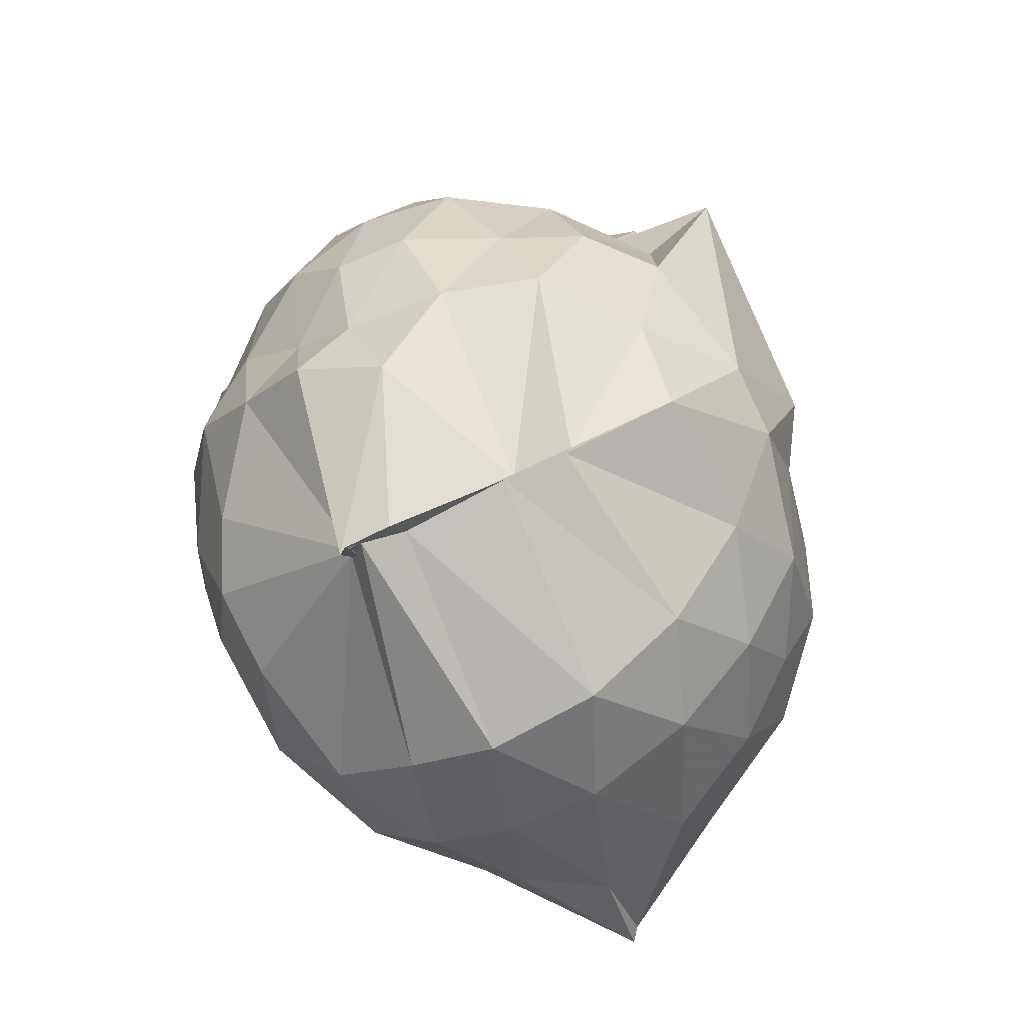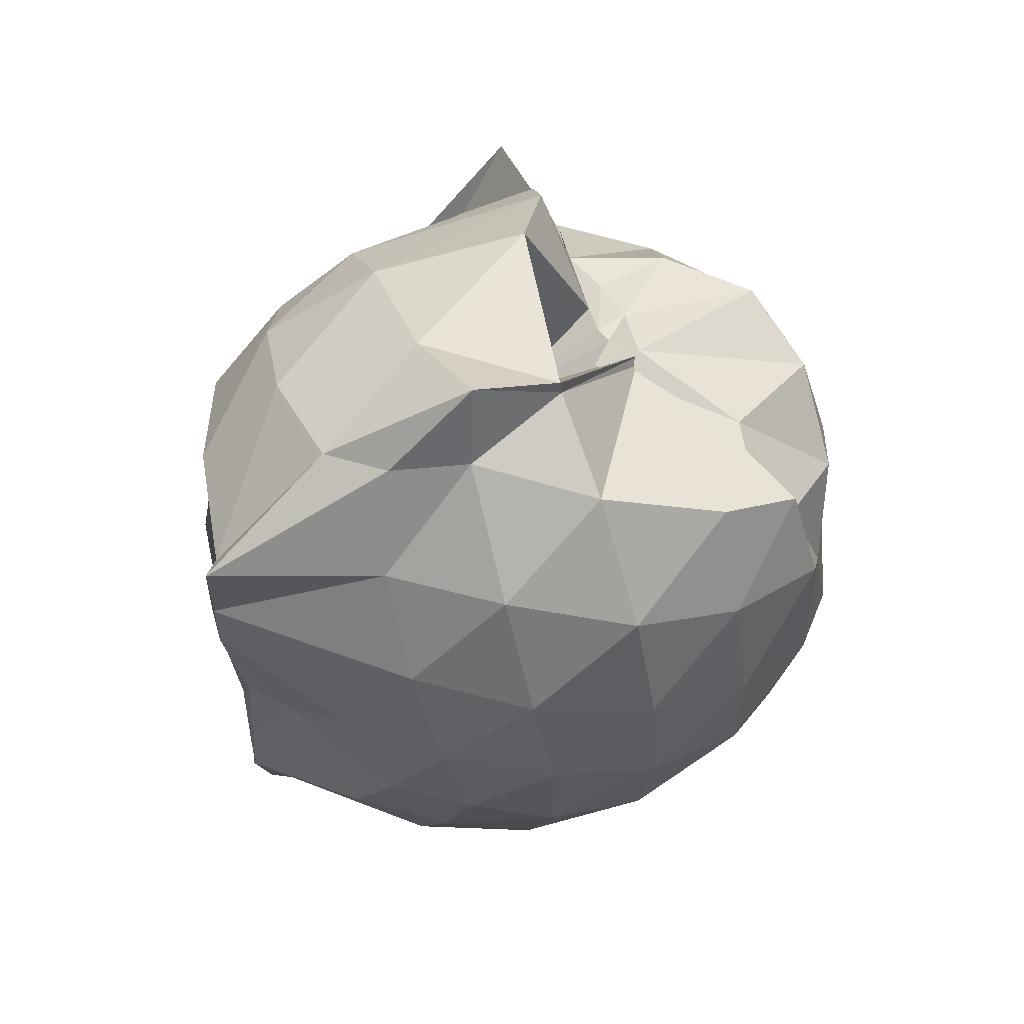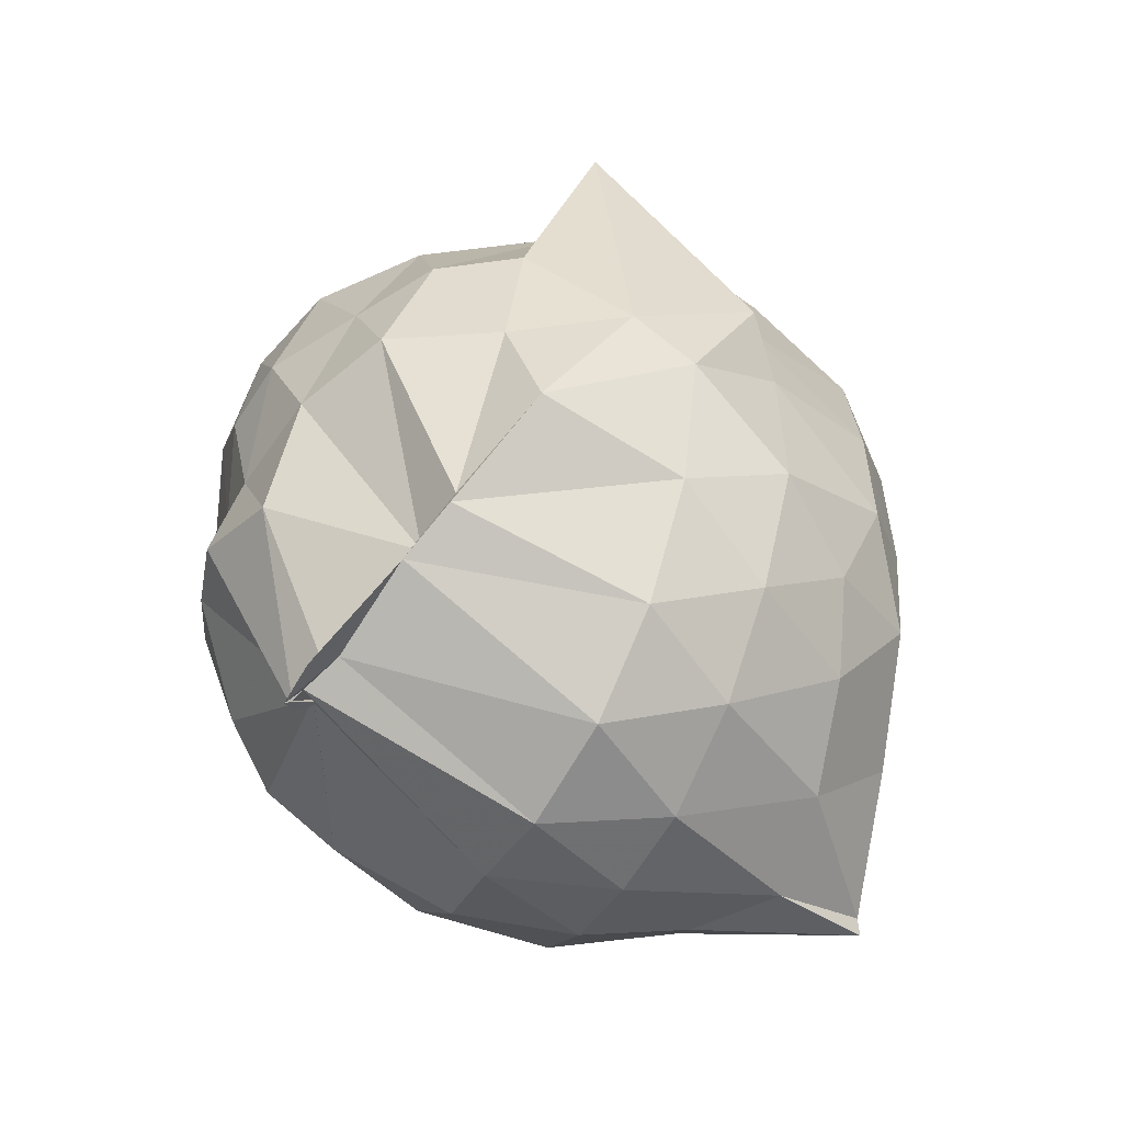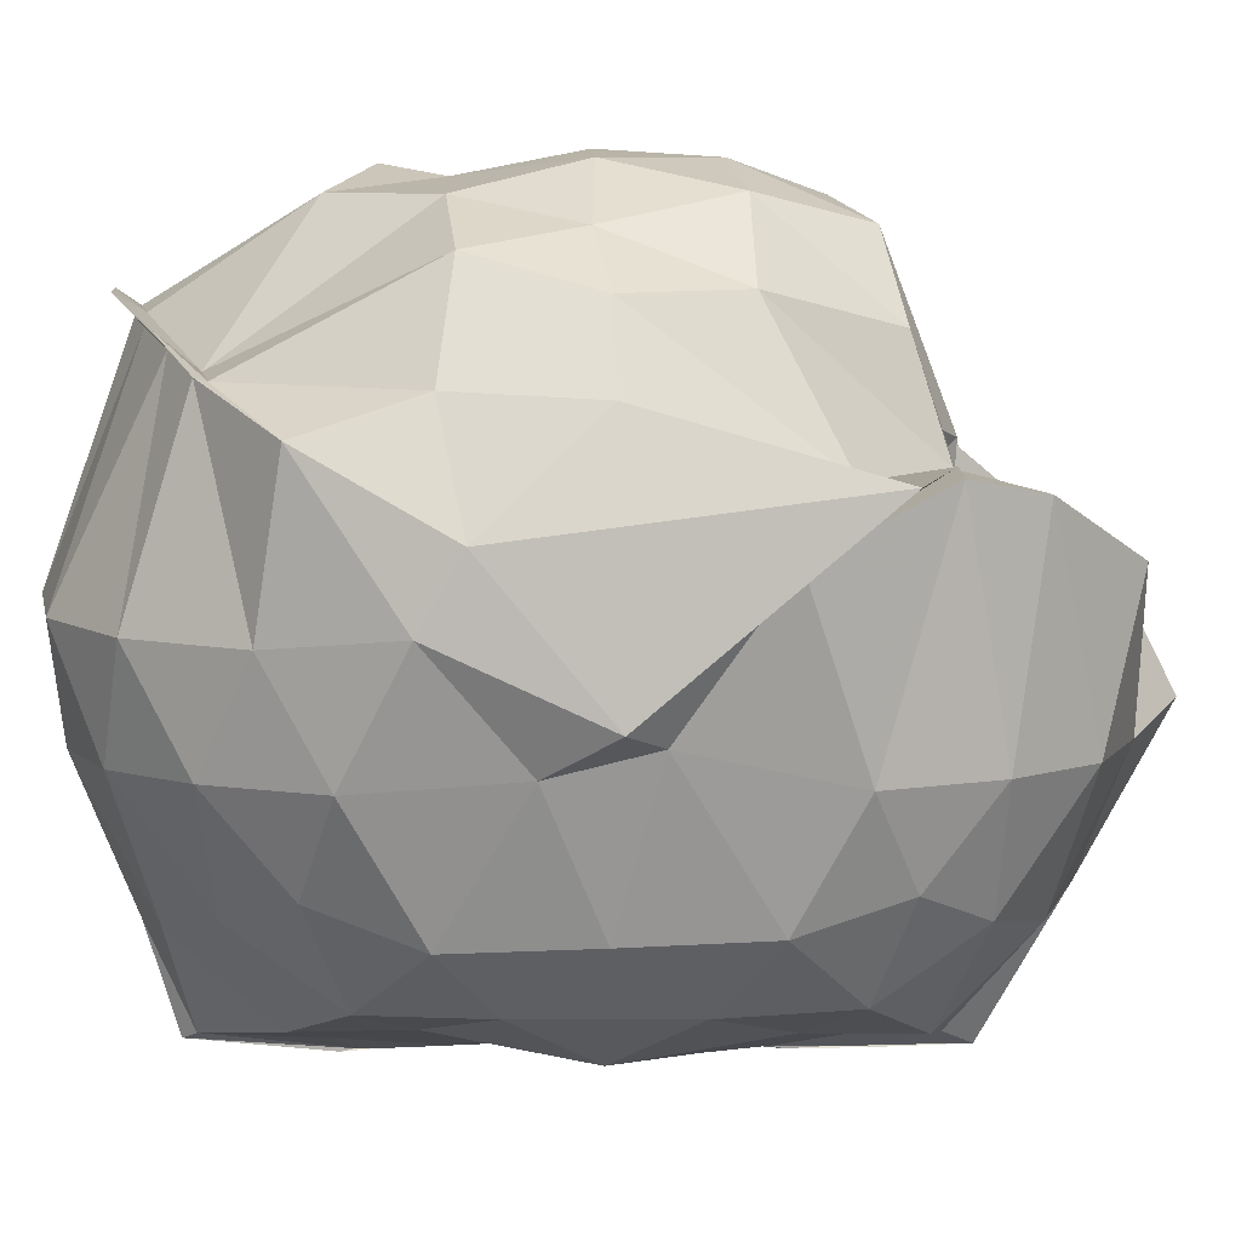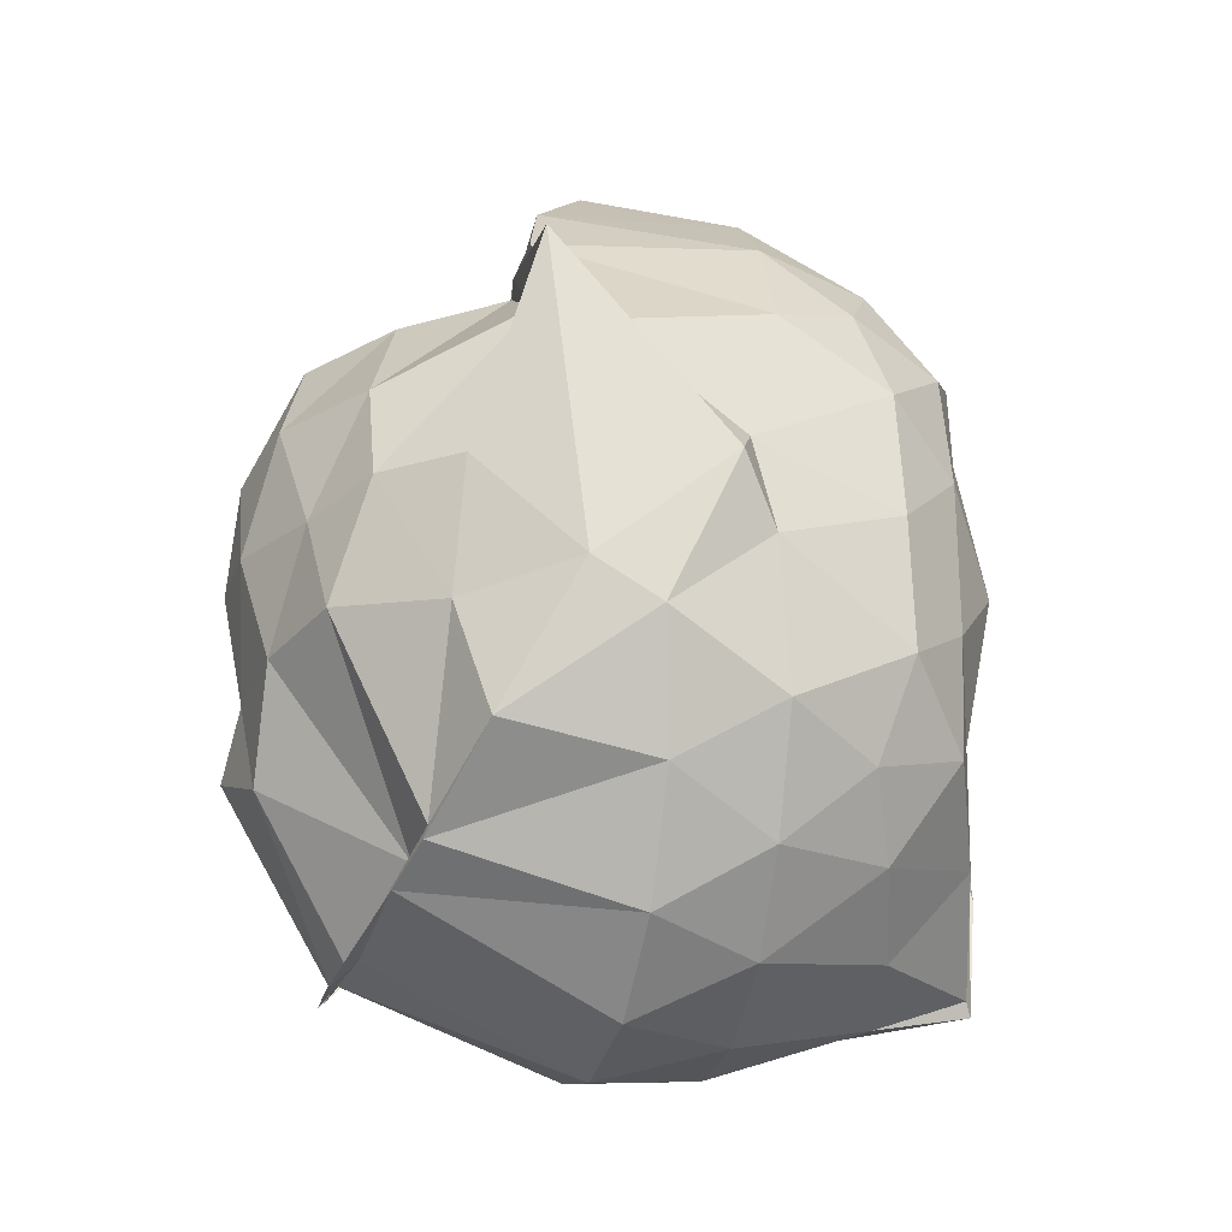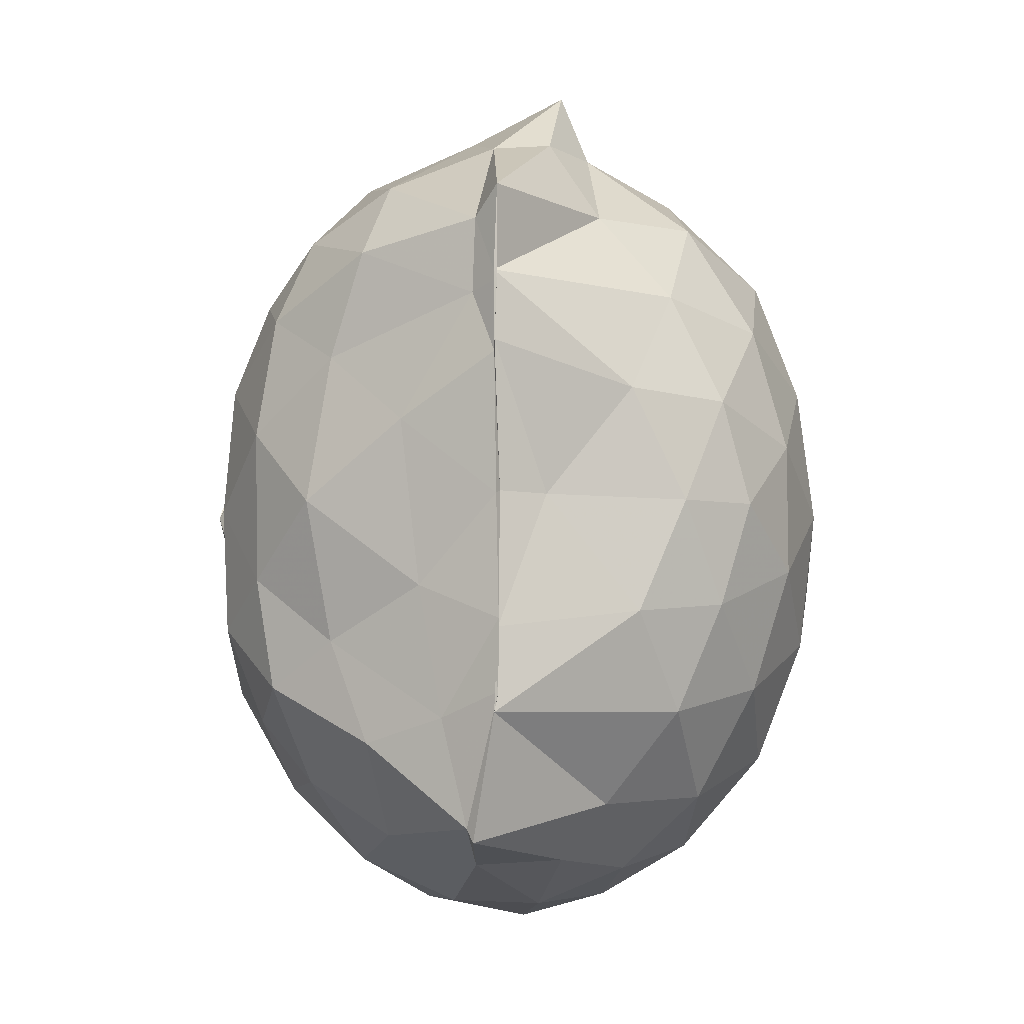
<metadata>
{"format":"obj","ext":"obj","renderer":"f3d","projection":"perspective","resolution":1024,"background":"white","views":[{"elev":-57.8,"azim":29.9,"up":"+Y"},{"elev":63.4,"azim":-114.1,"up":"+Y"},{"elev":-58.9,"azim":62.3,"up":"+Y"},{"elev":7.8,"azim":89.0,"up":"+Z"},{"elev":-26.4,"azim":77.3,"up":"+Y"},{"elev":-5.3,"azim":-166.0,"up":"+Y"}]}
</metadata>
<code>
v -0.8105 -0.1368 1.007
v -0.9911 -0.1175 -0.7599
v -0.1062 -0.09931 0.5821
v -0.1822 0.3174 0.4368
v -0.4637 0.5141 0.4316
v -0.5785 0.5138 0.4701
v -0.6888 0.5019 0.4116
v -0.7301 0.504 0.4219
v -0.8061 0.5525 0.3462
v -1.16 0.4986 0.6023
v -1.334 0.4997 0.6536
v -1.44 0.2644 0.6853
v -1.49 -0.1142 0.6726
v -1.465 -0.4551 0.6213
v -1.365 -0.7144 0.6061
v -0.9193 -0.9416 0.672
v -0.8894 -1.031 0.728
v -0.8925 -1.046 0.7445
v -0.7816 -1.04 0.7404
v -0.6399 -0.9468 0.6753
v -0.3727 -0.8173 0.5981
v -0.1623 -0.4093 0.5955
v 0.005274 0.4066 0.4443
v -0.3737 0.5111 0.4456
v -0.4631 0.5071 0.4349
v -0.6209 0.5028 0.4157
v -0.704 0.3809 0.1424
v -0.8063 0.5133 0.4861
v -0.8438 0.5369 0.4444
v -1.338 0.6006 0.4486
v -1.499 0.3611 0.423
v -1.586 0.04418 0.4308
v -1.588 -0.3017 0.4352
v -1.505 -0.5935 0.4292
v -1.351 -0.8423 0.4291
v -0.9315 -0.9404 0.6644
v -0.8709 -0.9992 0.713
v -0.7713 -0.9769 0.6762
v -0.5264 -0.9053 0.6463
v -0.3832 -0.8452 0.6051
v -0.1405 -0.6693 0.5118
v -0.01613 -0.3523 0.3441
v -0.03 0.2102 0.3114
v -0.2206 0.5056 0.4373
v -0.3566 0.6797 0.3969
v -0.5717 0.8888 0.2516
v -1.005 0.9169 0.149
v -1.005 0.867 0.1538
v -1.253 0.7583 0.1455
v -1.493 0.5151 0.1404
v -1.603 0.2191 0.1497
v -1.644 -0.1132 0.1485
v -1.604 -0.4579 0.1419
v -1.486 -0.7594 0.1492
v -1.282 -0.9944 0.1514
v -1.052 -1.128 0.1772
v -0.8324 -1.189 0.1656
v -0.5672 -1.142 0.1521
v -0.3381 -0.9814 0.1464
v -0.1561 -0.7246 0.1502
v -0.0185 -0.4432 0.1865
v 0.01801 -0.08774 0.02788
v -0.1364 0.3465 -0.09565
v -0.2734 0.6016 -0.1006
v -0.4656 0.7929 -0.1066
v -0.7603 0.9017 -0.1126
v -0.9966 1.026 -0.06922
v -1.078 0.8363 -0.1134
v -1.355 0.6255 -0.149
v -1.526 0.3453 -0.1502
v -1.607 0.04588 -0.1256
v -1.608 -0.2772 -0.1257
v -1.52 -0.5792 -0.1571
v -1.371 -0.855 -0.1452
v -1.167 -1.04 -0.1212
v -0.9393 -1.136 -0.1095
v -0.7117 -1.131 -0.1167
v -0.4592 -1.027 -0.1121
v -0.2581 -0.8423 -0.102
v -0.1019 -0.5849 -0.09401
v -0.05987 -0.2357 -0.06184
v -0.06061 -0.01344 -0.007657
v -0.2479 0.4385 -0.3064
v -0.3964 0.5903 -0.3866
v -0.6242 0.7163 -0.437
v -0.8966 0.8099 -0.4184
v -1.017 0.8393 -0.2988
v -1.166 0.6203 -0.3807
v -1.353 0.4034 -0.3994
v -1.48 0.1365 -0.3804
v -1.539 -0.1174 -0.3299
v -1.474 -0.3722 -0.3844
v -1.368 -0.6372 -0.4193
v -1.18 -0.8669 -0.3926
v -1.057 -1.008 -0.3526
v -0.8694 -1.016 -0.4835
v -0.6304 -0.9479 -0.446
v -0.4009 -0.8169 -0.3821
v -0.2428 -0.6599 -0.315
v -0.1705 -0.4238 -0.3892
v -0.1501 -0.1111 -0.3749
v -0.1756 0.201 -0.3679
v -0.2286 -0.1056 0.7577
v -0.32 0.1494 0.7623
v -0.5231 0.4377 0.6834
v -0.6729 0.4973 0.4948
v -0.8176 0.5612 0.4619
v -1.082 0.5007 0.6221
v -1.315 0.3745 0.6678
v -1.335 0.05042 0.7757
v -1.319 -0.2771 0.8452
v -1.286 -0.6096 0.745
v -0.9192 -0.9426 0.6493
v -0.9305 -1.001 0.7089
v -0.8029 -0.9753 0.7011
v -0.5226 -0.8436 0.6061
v -0.3235 -0.3778 0.8301
v -0.4076 -0.1386 0.8716
v -0.5393 0.1459 0.9304
v -0.6891 0.3951 0.8683
v -0.911 0.3166 0.9201
v -1.153 0.1926 0.8847
v -1.162 -0.1481 0.9045
v -1.118 -0.439 0.9219
v -0.9178 -0.5436 0.9801
v -0.7024 -0.6364 0.9254
v -0.5461 -0.4019 0.9252
v -0.6287 -0.132 0.9907
v -0.7546 0.1136 0.9906
v -0.9682 0.01616 0.9878
v -0.9624 -0.3165 0.937
v -0.7954 -0.4042 0.9555
v -0.3497 0.36 -0.5365
v -0.6192 0.5038 -0.6557
v -0.9306 0.5593 -0.7316
v -0.9964 0.6312 -0.7746
v -0.9899 0.4192 -0.7806
v -1.287 0.1532 -0.572
v -1.406 -0.1197 -0.5021
v -1.303 -0.3942 -0.5756
v -0.993 -0.6402 -0.7857
v -0.9293 -0.9493 -0.7385
v -0.9096 -0.9171 -0.7231
v -0.6346 -0.715 -0.6497
v -0.3535 -0.5773 -0.5448
v -0.3068 -0.3037 -0.5417
v -0.3009 0.06861 -0.5417
v -0.5295 0.2459 -0.6283
v -0.9247 0.3751 -0.7343
v -0.9977 0.3982 -0.7809
v -0.9925 0.2497 -0.7833
v -1.092 -0.1133 -0.6638
v -0.9977 -0.4372 -0.7674
v -1.002 -0.5914 -0.7828
v -0.8442 -0.6536 -0.7172
v -0.5309 -0.4632 -0.6189
v -0.4844 -0.1173 -0.6774
v -0.7407 0.0741 -0.7227
v -0.9902 0.2229 -0.7762
v -0.9962 -0.1105 -0.744
v -1.002 -0.4175 -0.7759
v -0.7838 -0.3322 -0.7068
f 3 23 4
f 4 23 24
f 4 24 5
f 5 24 25
f 5 25 6
f 6 25 26
f 6 26 7
f 7 26 27
f 7 27 8
f 8 27 28
f 8 28 9
f 9 28 29
f 9 29 10
f 10 29 30
f 10 30 11
f 11 30 31
f 11 31 12
f 12 31 32
f 12 32 13
f 13 32 33
f 13 33 14
f 14 33 34
f 14 34 15
f 15 34 35
f 15 35 16
f 16 35 36
f 16 36 17
f 17 36 37
f 17 37 18
f 18 37 38
f 18 38 19
f 19 38 39
f 19 39 20
f 20 39 40
f 20 40 21
f 21 40 41
f 21 41 22
f 22 41 42
f 22 42 3
f 3 42 23
f 23 43 24
f 24 43 44
f 24 44 25
f 25 44 45
f 25 45 26
f 26 45 46
f 26 46 27
f 27 46 47
f 27 47 28
f 28 47 48
f 28 48 29
f 29 48 49
f 29 49 30
f 30 49 50
f 30 50 31
f 31 50 51
f 31 51 32
f 32 51 52
f 32 52 33
f 33 52 53
f 33 53 34
f 34 53 54
f 34 54 35
f 35 54 55
f 35 55 36
f 36 55 56
f 36 56 37
f 37 56 57
f 37 57 38
f 38 57 58
f 38 58 39
f 39 58 59
f 39 59 40
f 40 59 60
f 40 60 41
f 41 60 61
f 41 61 42
f 42 61 62
f 42 62 23
f 23 62 43
f 43 63 44
f 44 63 64
f 44 64 45
f 45 64 65
f 45 65 46
f 46 65 66
f 46 66 47
f 47 66 67
f 47 67 48
f 48 67 68
f 48 68 49
f 49 68 69
f 49 69 50
f 50 69 70
f 50 70 51
f 51 70 71
f 51 71 52
f 52 71 72
f 52 72 53
f 53 72 73
f 53 73 54
f 54 73 74
f 54 74 55
f 55 74 75
f 55 75 56
f 56 75 76
f 56 76 57
f 57 76 77
f 57 77 58
f 58 77 78
f 58 78 59
f 59 78 79
f 59 79 60
f 60 79 80
f 60 80 61
f 61 80 81
f 61 81 62
f 62 81 82
f 62 82 43
f 43 82 63
f 63 83 64
f 64 83 84
f 64 84 65
f 65 84 85
f 65 85 66
f 66 85 86
f 66 86 67
f 67 86 87
f 67 87 68
f 68 87 88
f 68 88 69
f 69 88 89
f 69 89 70
f 70 89 90
f 70 90 71
f 71 90 91
f 71 91 72
f 72 91 92
f 72 92 73
f 73 92 93
f 73 93 74
f 74 93 94
f 74 94 75
f 75 94 95
f 75 95 76
f 76 95 96
f 76 96 77
f 77 96 97
f 77 97 78
f 78 97 98
f 78 98 79
f 79 98 99
f 79 99 80
f 80 99 100
f 80 100 81
f 81 100 101
f 81 101 82
f 82 101 102
f 82 102 63
f 63 102 83
f 103 104 118
f 104 119 118
f 104 105 119
f 105 120 119
f 105 106 120
f 106 107 120
f 107 121 120
f 107 108 121
f 108 122 121
f 108 109 122
f 109 110 122
f 110 123 122
f 110 111 123
f 111 124 123
f 111 112 124
f 112 113 124
f 113 125 124
f 113 114 125
f 114 126 125
f 114 115 126
f 115 116 126
f 116 127 126
f 116 117 127
f 117 118 127
f 117 103 118
f 118 119 128
f 119 129 128
f 119 120 129
f 120 121 129
f 121 130 129
f 121 122 130
f 122 123 130
f 123 131 130
f 123 124 131
f 124 125 131
f 125 132 131
f 125 126 132
f 126 127 132
f 127 128 132
f 127 118 128
f 133 148 134
f 134 148 149
f 134 149 135
f 135 149 150
f 135 150 136
f 136 150 137
f 137 150 151
f 137 151 138
f 138 151 152
f 138 152 139
f 139 152 140
f 140 152 153
f 140 153 141
f 141 153 154
f 141 154 142
f 142 154 143
f 143 154 155
f 143 155 144
f 144 155 156
f 144 156 145
f 145 156 146
f 146 156 157
f 146 157 147
f 147 157 148
f 147 148 133
f 148 158 149
f 149 158 159
f 149 159 150
f 150 159 151
f 151 159 160
f 151 160 152
f 152 160 153
f 153 160 161
f 153 161 154
f 154 161 155
f 155 161 162
f 155 162 156
f 156 162 157
f 157 162 158
f 157 158 148
f 3 4 103
f 103 4 104
f 4 5 104
f 104 5 105
f 5 6 105
f 105 6 106
f 6 7 106
f 7 8 106
f 106 8 107
f 8 9 107
f 107 9 108
f 9 10 108
f 108 10 109
f 10 11 109
f 11 12 109
f 109 12 110
f 12 13 110
f 110 13 111
f 13 14 111
f 111 14 112
f 14 15 112
f 15 16 112
f 112 16 113
f 16 17 113
f 113 17 114
f 17 18 114
f 114 18 115
f 18 19 115
f 19 20 115
f 115 20 116
f 20 21 116
f 116 21 117
f 21 22 117
f 117 22 103
f 22 3 103
f 83 133 84
f 84 133 134
f 84 134 85
f 85 134 135
f 85 135 86
f 86 135 136
f 86 136 87
f 87 136 88
f 88 136 137
f 88 137 89
f 89 137 138
f 89 138 90
f 90 138 139
f 90 139 91
f 91 139 92
f 92 139 140
f 92 140 93
f 93 140 141
f 93 141 94
f 94 141 142
f 94 142 95
f 95 142 96
f 96 142 143
f 96 143 97
f 97 143 144
f 97 144 98
f 98 144 145
f 98 145 99
f 99 145 100
f 100 145 146
f 100 146 101
f 101 146 147
f 101 147 102
f 102 147 133
f 102 133 83
f 128 129 1
f 129 130 1
f 130 131 1
f 131 132 1
f 132 128 1
f 159 158 2
f 160 159 2
f 161 160 2
f 162 161 2
f 158 162 2

</code>
